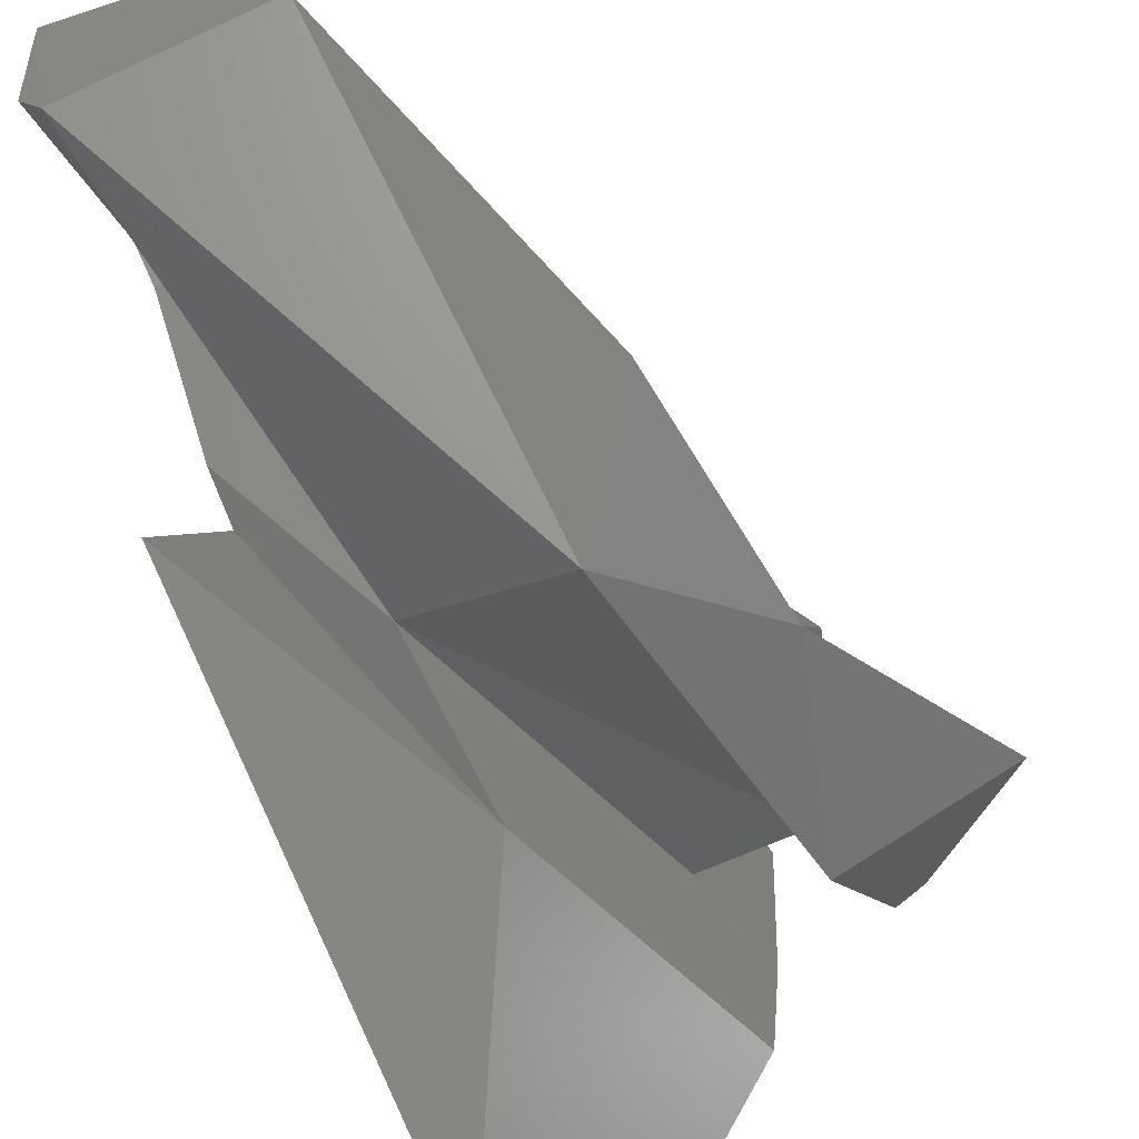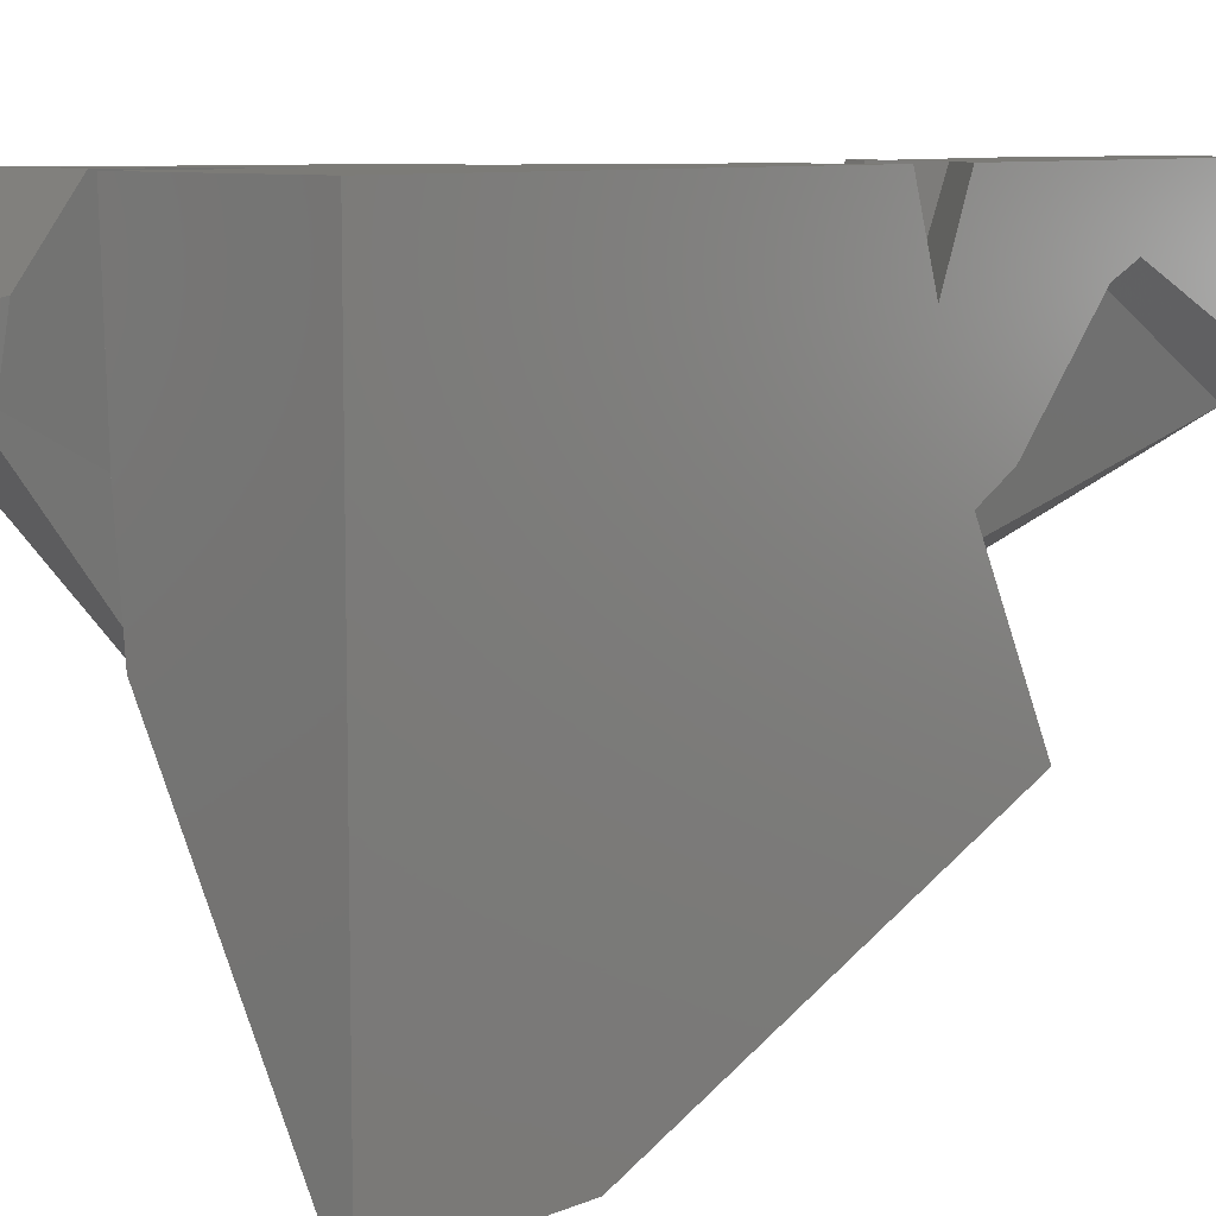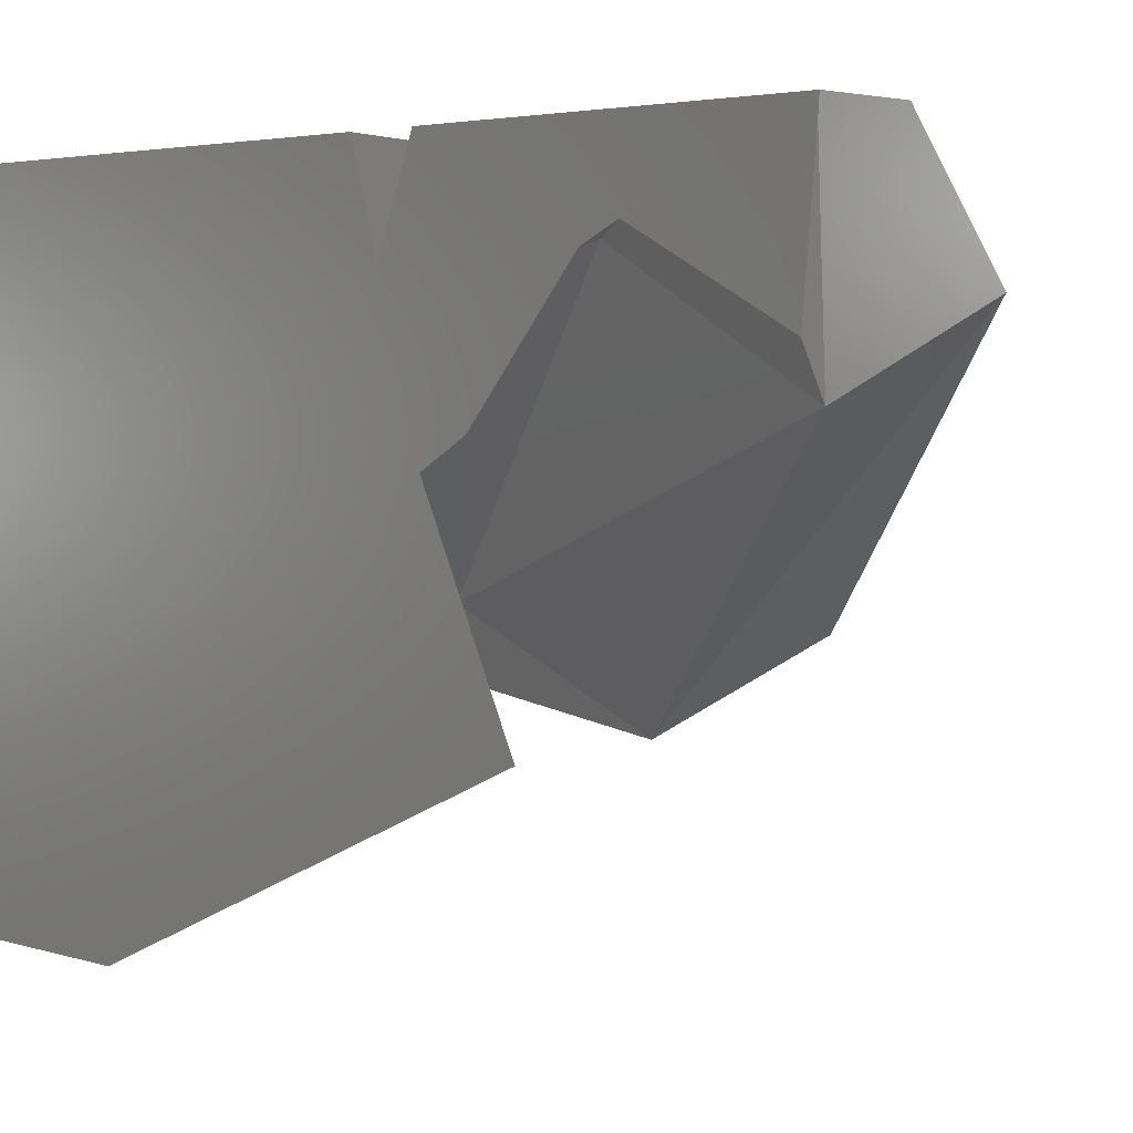
<metadata>
{"format":"stl","ext":"stl","renderer":"f3d","projection":"perspective","resolution":1024,"background":"white","views":[{"elev":-63.4,"azim":-153.8,"up":"+Z"},{"elev":8.4,"azim":42.0,"up":"+Z"},{"elev":3.5,"azim":137.5,"up":"+Z"}]}
</metadata>
<code>
# stl→obj: 311 verts, 508 faces
v 0.0314 -0.1024 0.03674
v 0.03185 -0.09948 0.03674
v 0.03462 -0.0874 0.01329
v 0.0322 -0.1024 0.01538
v 0.02997 0.00565 0.02326
v 0.04324 0.008352 0.03566
v 0.04896 0.008789 0.03154
v 0.04937 0.007647 0.01599
v 0.009859 -0.0545 -0.01163
v 0.01302 -0.02792 -0.005816
v 0.01219 -0.06796 0.01313
v 0.01927 -0.04753 0.004278
v 0.03804 -0.02792 0.03674
v 0.0384 -0.02782 0.03674
v 0.03718 -0.02817 0.0347
v 5.539e-05 -0.08824 0.01097
v 0.00217 -0.0841 0.008127
v 0.0009062 -0.08901 0.01144
v 0.0009078 -0.08895 0.01137
v 0.001632 -0.08987 0.01458
v 0.0384 -0.02803 0.03674
v 0.0009441 -0.08777 0.00984
v 0.02116 -0.08624 0.0108
v 0.02042 -0.08448 0.00548
v 0.02147 -0.08006 0.007332
v 0.03438 -0.06553 0.02926
v 0.034 -0.06654 0.03674
v 0.03665 -0.06098 0.03674
v 0.03725 -0.05965 0.03419
v 0.02392 -0.08648 0.01131
v 0.02294 -0.08277 0.00975
v 0.02494 -0.06545 0.01344
v 0.02908 -0.06752 0.03674
v 0.02416 -0.08648 0.01173
v 0.02472 -0.08572 0.02537
v 0.02187 -0.09151 0.01884
v 0.0383 -0.05816 0.03674
v 0.03835 -0.058 0.03608
v 0.03419 -0.08645 0.02854
v 0.03396 -0.08594 0.03674
v 0.0275 -0.08531 0.03674
v 0.02434 -0.09764 0.03674
v 0.02304 -0.1002 0.03203
v 0.02471 -0.09768 0.03674
v 0.01169 -0.06547 -0.004653
v 0.01097 -0.09535 0.03674
v 0.009693 -0.09821 0.03307
v 0.01275 -0.09644 0.03674
v 0.01358 -0.09624 0.03674
v 0.01566 -0.1024 0.01958
v 0.01679 -0.1024 0.0189
v 0.01635 -0.09273 0.03674
v 0.002631 -0.09057 0.01239
v 0.01482 -0.09666 0.03674
v 0.01505 -0.1024 0.0267
v 0.01788 -0.1024 0.02721
v 0.01703 -0.09688 0.03674
v 0.02534 -0.06827 0.03674
v 0.01943 -0.08608 0.03674
v 0.01786 -0.09083 0.03674
v 0.01593 -0.09023 0.03295
v 0.01964 -0.1024 0.01976
v 0.01942 -0.1024 0.01871
v 0.02069 -0.08513 0.007436
v 0.02419 -0.09762 0.03674
v 0.02134 -0.1024 0.02784
v 0.02156 -0.1024 0.02789
v 0.02325 -0.06543 0.0106
v 0.01176 -0.06592 -0.003976
v 0.01186 -0.06592 -0.003829
v 0.02022 -0.08785 0.03674
v 0.01349 -0.08115 -0.006071
v 0.01856 -0.09009 0.002261
v 0.01917 -0.1024 0.01748
v 0.0195 -0.04686 0.003988
v 0.04239 -0.03866 0.009216
v 0.04276 -0.03575 0.01146
v 0.02947 -0.03041 0.01628
v 0.01858 -0.04804 0.003119
v 0.04171 -0.02687 0.03674
v 0.04077 -0.02714 0.03457
v 0.04206 -0.02619 0.03674
v 0.04018 -0.009054 0.03674
v 0.03842 -0.006519 0.03442
v 0.04154 -0.003331 0.03674
v 0.04066 -0.02874 0.03674
v 0.04069 -0.02878 0.0366
v 0.04077 -0.02874 0.03674
v 0.03164 -0.03128 0.0155
v 0.04212 -0.02675 0.03674
v 0.018 -0.07876 -0.0118
v 0.01946 -0.06835 -0.01273
v 0.02256 -0.05815 -0.004949
v 0.02683 -0.04871 0.00953
v 0.03992 -0.052 0.01942
v 0.02679 -0.04425 0.005653
v 0.03444 -0.06537 0.02803
v 0.03912 -0.05547 0.02623
v 0.03942 -0.05471 0.02149
v 0.04278 -0.03186 0.02694
v 0.0429 -0.02873 0.03674
v 0.03339 -0.06552 0.0276
v 0.02541 -0.05271 0.005404
v 0.03545 -0.06265 0.00781
v 0.03966 -0.0541 0.01772
v 0.02415 -0.0865 0.01135
v 0.03254 -0.06408 0.004093
v 0.03417 -0.06525 0.004788
v 0.02241 -0.06113 -0.00328
v 0.02439 -0.06517 0.01034
v 0.03792 -0.06796 0.00639
v 0.03943 -0.05066 3.183e-05
v 0.04089 -0.05041 0.0001578
v 0.01419 -0.0674 -0.01172
v 0.01125 -0.06473 -0.009498
v 0.01643 -0.03176 -0.008905
v 0.02684 -0.01622 0.004674
v 0.03963 0.006644 0.01964
v 0.04211 -0.0009716 0.03674
v 0.04406 0.007191 0.03674
v 0.02349 -0.03971 -0.01529
v 0.04861 0.001483 0.01069
v 0.04594 -0.01695 0.004934
v 0.04222 -0.04268 -0.003107
v 0.04155 -0.04652 -0.001223
v 0.04439 0.008587 0.03674
v 0.04882 0.009171 0.03674
v 0.03414 -0.08596 0.03674
v 0.05027 0.009362 0.03674
v 0.05066 0.00778 0.0155
v 0.04303 -0.03843 0.009363
v 0.04338 -0.036 0.01124
v 0.04039 -0.05212 0.01978
v 0.04014 -0.0532 0.02189
v 0.04022 -0.05298 0.02044
v 0.04352 -0.03295 0.02354
v 0.04382 -0.02873 0.03674
v 0.03906 -0.05688 0.03674
v 0.04029 -0.0528 0.01921
v 0.0381 -0.06809 0.006468
v 0.0413 -0.05034 0.0001925
v 0.05012 0.00396 0.01226
v 0.04268 -0.04275 -0.002814
v 0.04222 -0.04522 -0.001617
v 0.05266 0.005892 0.01596
v 0.05256 0.007976 0.01479
v 0.053 0.008035 0.0155
v 0.04522 -0.03765 0.009863
v 0.04538 -0.03681 0.01051
v 0.04197 -0.05022 0.0002503
v 0.04052 -0.06203 -0.008861
v 0.0401 -0.06448 -0.009068
v 0.04344 -0.03829 0.009457
v 0.04067 -0.05067 0.01867
v 0.04371 -0.03613 0.01112
v 0.04352 -0.03392 0.01968
v 0.04348 -0.03393 0.0196
v 0.03434 -0.08912 0.01353
v 0.03948 -0.06834 -0.008545
v 0.0406 -0.05218 0.01994
v 0.04465 -0.04176 0.01311
v 0.04472 -0.04364 0.02391
v 0.04414 -0.03386 0.02068
v 0.04562 -0.03605 0.01381
v 0.04654 -0.03272 0.02423
v 0.0411 -0.05186 0.02422
v 0.04474 -0.04412 0.02667
v 0.04004 -0.05353 0.02324
v 0.04459 -0.03959 0.001068
v 0.04343 -0.04287 -0.002326
v 0.04409 -0.04203 -0.001518
v 0.0422 -0.05208 -0.008025
v 0.04093 -0.05866 -0.006264
v 0.05016 0.004245 0.0125
v 0.05405 0.009859 0.03674
v 0.05317 0.008366 0.01883
v 0.04418 -0.03384 0.02075
v 0.04596 -0.02872 0.03674
v 0.03942 -0.05627 0.03674
v 0.03937 -0.05581 0.03241
v 0.0447 -0.03359 0.02152
v 0.04749 -0.02928 0.03499
v 0.04764 -0.02872 0.03674
v 0.04202 -0.05184 0.03674
v 0.03996 -0.05381 0.02437
v 0.04255 -0.05095 0.03674
v 0.04451 -0.04653 0.03674
v 0.04477 -0.04522 0.03301
v 0.0447 -0.04645 0.03674
v 0.05556 -0.01007 0.0286
v 0.05556 -0.01455 0.02661
v 0.05356 -0.01429 0.02725
v 0.05556 0.00838 0.01968
v 0.05556 -0.02238 -0.01207
v 0.05556 -0.02177 -0.01327
v 0.0411 -0.06032 -0.01313
v 0.04568 -0.05173 -0.006042
v 0.04642 -0.03722 0.01014
v 0.04033 -0.06351 -0.01001
v 0.04031 -0.06387 -0.01029
v 0.03992 -0.06559 -0.008917
v 0.05072 -0.0378 0.01755
v 0.04748 -0.03404 0.02008
v 0.04468 -0.04245 0.01709
v 0.04586 -0.03993 0.01789
v 0.04621 -0.03392 0.02047
v 0.05556 -0.01666 0.02567
v 0.05556 -0.03144 0.0191
v 0.05556 -0.03027 0.01509
v 0.05556 -0.02754 0.01234
v 0.05556 -0.02921 0.01143
v 0.05556 -0.022 -0.01337
v 0.04153 -0.06104 -0.01392
v 0.04008 -0.06593 -0.0111
v 0.05556 0.01006 0.03674
v 0.05556 0.009906 0.03476
v 0.05556 0.00825 0.03674
v 0.05556 -0.000111 0.03303
v 0.05556 -0.003621 0.02548
v 0.05556 0.001618 0.03674
v 0.05556 -5.375e-05 0.03674
v 0.05556 -0.003225 0.03164
v 0.05348 -0.03818 0.02229
v 0.05428 -0.03715 0.02645
v 0.05099 -0.03018 0.03674
v 0.04925 -0.02872 0.03674
v 0.0459 -0.04595 0.03674
v 0.05342 -0.03957 0.02658
v 0.05556 -0.01607 0.03674
v 0.05556 -0.03351 0.02625
v 0.04706 -0.04547 0.03674
v 0.04725 -0.0448 0.03491
v 0.04713 -0.04544 0.03674
v 0.04734 -0.04473 0.03479
v 0.05556 -0.0355 0.0331
v 0.05556 -0.03401 0.03674
v 0.0533 -0.04287 0.03674
v 0.05556 -0.02387 -0.00915
v 0.05049 -0.04272 0.001381
v 0.05029 -0.04121 0.002116
v 0.03345 -0.09466 0.01431
v 0.03777 -0.07524 -0.001208
v 0.05556 -0.07761 -0.03674
v 0.05398 -0.08185 -0.03674
v 0.03344 -0.1024 0.002048
v 0.05421 -0.1024 -0.03674
v 0.05556 -0.1024 -0.02086
v 0.05556 -0.1024 -0.03674
v 0.05556 -0.03323 0.009215
v 0.05556 -0.03492 0.01253
v 0.05556 -0.03024 0.01086
v 0.05556 -0.037 0.01663
v 0.05556 -0.04052 0.01455
v 0.05556 -0.04078 0.01495
v 0.05556 -0.02544 -0.009384
v 0.05556 -0.04117 0.01478
v 0.05556 -0.1024 -0.01242
v 0.05556 -0.03846 0.02587
v 0.05556 -0.04194 0.03674
v 0.05556 -0.1024 0.03674
v 0.05556 -0.04276 0.01535
v 0.05556 -0.0434 0.01378
v 0.01784 -0.1024 0.01882
v 0.03156 -0.1024 0.03243
v 0.03156 -0.1024 0.03237
v 0.03157 -0.1024 0.03244
v 0.03202 -0.1024 0.03674
v 0.03446 -0.1024 0.03469
v 0.03368 -0.1024 0.03674
v 0.03197 -0.1024 0.02168
v 0.03199 -0.1024 0.02115
v 0.03807 -0.1024 0.02518
v 0.05199 -0.1024 -0.01147
v 0.02688 -0.08151 0.03674
v 0.03712 -0.06574 0.03674
v 0.03236 -0.07 0.03674
v 0.0263 -0.0852 0.03674
v 0.01664 -0.09449 0.03674
v 0.02478 -0.09482 0.03674
v 0.02729 -0.0789 0.03674
v 0.04385 -0.02264 0.03674
v 0.04693 -0.002984 0.03674
v 0.04326 -0.02642 0.03674
v 0.04245 -0.003273 0.03674
v 0.04799 0.005415 0.03674
v 0.04605 -0.00304 0.03674
v 0.04822 0.005308 0.03674
v 0.04426 -0.02614 0.03674
v 0.0482 -0.002903 0.03674
v 0.03764 -0.06527 0.03674
v 0.03573 -0.07464 0.03674
v 0.03609 -0.07441 0.03674
v 0.05155 -0.005151 0.03674
v 0.04674 -0.02543 0.03674
v 0.03853 -0.06002 0.03674
v 0.04826 -0.02499 0.03674
v 0.03892 -0.06412 0.03674
v 0.03561 -0.07726 0.03674
v 0.04185 -0.05252 0.03674
v 0.04082 -0.06985 0.03674
v 0.03382 -0.08782 0.03674
v 0.03837 -0.08459 0.03674
v 0.05358 0.007075 0.03674
v 0.05145 -0.005769 0.03674
v 0.05119 -0.007362 0.03674
v 0.04784 -0.02753 0.03674
v 0.04361 -0.053 0.03674
v 0.04068 -0.07814 0.03674
v 0.04086 -0.07766 0.03674
v 0.03399 -0.09685 0.03674
v 0.05418 -0.09982 -0.03674
f 1 2 3
f 1 3 4
f 5 6 7
f 5 7 8
f 9 5 10
f 9 11 12
f 13 14 15
f 9 16 17
f 18 16 19
f 17 16 20
f 16 18 20
f 13 15 21
f 16 9 22
f 16 22 19
f 23 24 25
f 26 27 28
f 26 28 29
f 30 23 31
f 31 23 25
f 27 26 32
f 27 32 33
f 23 30 34
f 23 34 35
f 23 35 36
f 29 28 37
f 29 37 38
f 34 39 40
f 34 40 41
f 34 41 35
f 42 43 44
f 35 41 44
f 35 44 43
f 35 43 36
f 45 9 17
f 9 45 11
f 46 47 48
f 49 47 46
f 50 18 19
f 50 19 51
f 52 45 47
f 52 47 49
f 45 17 20
f 45 20 47
f 18 53 47
f 18 47 20
f 54 47 55
f 54 55 56
f 54 56 57
f 53 50 55
f 53 55 47
f 48 47 54
f 58 11 59
f 60 61 52
f 23 62 63
f 23 63 64
f 65 66 67
f 65 67 43
f 65 43 42
f 62 23 43
f 62 43 67
f 33 32 68
f 33 68 11
f 33 11 58
f 11 68 12
f 45 69 70
f 45 70 11
f 69 61 60
f 69 60 71
f 69 71 70
f 70 71 59
f 70 59 11
f 57 56 66
f 57 66 65
f 9 72 22
f 51 19 22
f 51 22 72
f 51 72 73
f 51 73 74
f 63 74 73
f 63 73 24
f 63 24 64
f 75 76 77
f 75 77 78
f 75 79 12
f 14 80 81
f 14 81 78
f 14 78 15
f 78 81 82
f 78 82 83
f 78 83 84
f 85 84 83
f 86 87 88
f 21 15 78
f 21 78 89
f 21 89 87
f 21 87 86
f 80 90 81
f 82 81 90
f 24 91 92
f 24 92 93
f 24 93 25
f 94 95 76
f 94 76 96
f 97 26 29
f 97 29 98
f 97 98 99
f 88 87 100
f 88 100 101
f 26 97 102
f 89 77 100
f 89 100 87
f 98 29 38
f 103 104 105
f 103 105 95
f 103 95 94
f 105 104 97
f 105 97 99
f 106 30 31
f 106 31 107
f 106 107 108
f 107 31 25
f 107 25 109
f 97 104 110
f 97 110 32
f 97 32 102
f 110 104 103
f 30 106 34
f 3 106 108
f 3 108 111
f 106 3 39
f 106 39 34
f 107 112 113
f 107 113 111
f 112 107 109
f 112 109 93
f 91 114 92
f 114 91 72
f 114 72 115
f 75 94 96
f 75 103 94
f 72 91 73
f 73 91 24
f 110 68 32
f 68 110 103
f 68 103 75
f 68 75 12
f 78 9 75
f 75 9 79
f 10 116 9
f 116 10 5
f 116 5 117
f 117 5 118
f 78 5 9
f 78 84 5
f 119 5 84
f 119 84 85
f 120 6 5
f 120 5 119
f 116 121 9
f 121 116 117
f 122 121 117
f 122 117 118
f 122 118 8
f 121 122 123
f 124 121 123
f 92 121 93
f 112 125 113
f 125 112 93
f 125 93 121
f 125 121 124
f 114 9 121
f 114 121 92
f 9 114 115
f 6 126 127
f 6 127 7
f 126 6 120
f 2 128 3
f 127 129 130
f 127 130 8
f 76 131 132
f 76 132 77
f 95 133 131
f 95 131 76
f 99 98 134
f 99 134 135
f 101 100 136
f 101 136 137
f 77 132 136
f 77 136 100
f 138 134 98
f 138 98 37
f 105 139 133
f 105 133 95
f 139 105 99
f 139 99 135
f 3 111 140
f 40 3 128
f 111 113 141
f 111 141 140
f 142 122 8
f 142 8 130
f 143 124 122
f 143 122 142
f 113 125 144
f 113 144 141
f 144 125 124
f 144 124 143
f 145 146 147
f 131 148 149
f 131 149 132
f 3 150 151
f 3 151 152
f 153 131 154
f 132 155 156
f 132 156 157
f 3 141 150
f 158 3 152
f 158 152 159
f 133 160 161
f 133 161 148
f 133 148 153
f 133 153 154
f 160 135 134
f 161 160 162
f 163 164 165
f 155 149 164
f 155 164 163
f 155 163 156
f 160 166 167
f 160 167 162
f 160 134 168
f 160 168 166
f 139 160 133
f 160 139 135
f 146 145 169
f 146 169 170
f 171 170 169
f 172 170 171
f 170 172 151
f 170 151 173
f 146 142 174
f 146 170 143
f 146 143 142
f 150 170 173
f 141 144 170
f 141 170 150
f 170 144 143
f 129 175 176
f 129 176 146
f 129 146 130
f 147 146 176
f 146 174 130
f 137 136 163
f 137 163 177
f 137 177 178
f 179 180 138
f 163 136 157
f 178 177 181
f 178 181 182
f 178 182 183
f 184 185 180
f 184 180 179
f 166 186 187
f 166 187 188
f 166 188 167
f 181 165 182
f 168 185 184
f 168 184 186
f 168 186 166
f 189 188 187
f 190 191 192
f 190 192 145
f 190 145 147
f 190 147 193
f 194 195 196
f 194 196 197
f 148 198 149
f 199 152 151
f 152 199 200
f 152 200 201
f 198 202 203
f 161 198 148
f 198 161 204
f 198 204 205
f 164 198 203
f 164 203 206
f 149 198 164
f 198 205 202
f 207 208 209
f 145 192 169
f 210 171 169
f 210 169 192
f 210 192 191
f 211 197 196
f 211 196 172
f 211 172 171
f 211 171 210
f 172 196 199
f 172 199 151
f 199 196 200
f 191 207 209
f 191 209 211
f 191 211 210
f 195 212 213
f 195 213 196
f 196 214 159
f 196 159 201
f 214 196 213
f 195 194 212
f 215 216 176
f 215 176 175
f 193 147 176
f 193 176 216
f 215 217 218
f 215 218 219
f 215 219 193
f 215 193 216
f 218 190 219
f 217 220 218
f 220 221 222
f 220 222 218
f 202 223 224
f 202 224 225
f 202 225 226
f 202 226 203
f 204 188 205
f 203 226 183
f 203 183 206
f 205 188 189
f 205 189 227
f 205 227 228
f 205 228 223
f 205 223 202
f 221 229 230
f 221 230 208
f 221 208 222
f 227 231 232
f 231 233 234
f 231 234 232
f 225 224 235
f 225 235 236
f 233 237 228
f 233 228 234
f 229 236 235
f 229 235 230
f 238 194 197
f 238 197 239
f 239 197 240
f 241 158 242
f 212 243 244
f 212 244 213
f 245 4 241
f 245 241 242
f 245 242 214
f 246 245 214
f 246 214 213
f 246 213 244
f 247 248 243
f 247 243 212
f 247 212 194
f 247 194 238
f 249 238 239
f 249 239 240
f 249 240 211
f 250 251 211
f 250 211 208
f 250 208 252
f 251 250 249
f 253 250 252
f 253 252 254
f 255 238 250
f 255 250 253
f 256 253 254
f 257 247 255
f 257 255 253
f 257 253 256
f 235 223 258
f 237 259 258
f 237 258 223
f 259 260 261
f 259 261 258
f 260 257 262
f 260 262 261
f 261 256 208
f 261 208 235
f 262 256 261
f 51 263 56
f 51 56 55
f 51 55 50
f 67 66 62
f 56 263 63
f 56 63 66
f 63 51 74
f 264 265 266
f 267 1 264
f 267 264 266
f 268 269 267
f 268 267 265
f 268 265 270
f 271 272 268
f 271 268 270
f 246 248 247
f 246 247 272
f 246 272 271
f 246 271 4
f 246 4 245
f 247 257 273
f 272 260 269
f 257 260 272
f 257 272 273
f 21 14 13
f 33 274 27
f 275 37 28
f 275 28 276
f 41 277 42
f 41 42 44
f 40 275 276
f 40 276 274
f 40 274 277
f 57 52 49
f 57 49 54
f 54 46 48
f 52 278 60
f 42 279 65
f 280 33 58
f 280 58 59
f 280 59 71
f 65 279 280
f 65 280 60
f 65 60 278
f 65 278 57
f 281 282 85
f 281 85 83
f 281 83 82
f 14 21 86
f 14 86 88
f 14 88 80
f 283 281 82
f 283 82 90
f 101 283 80
f 101 80 88
f 85 284 119
f 285 120 119
f 285 119 284
f 285 284 286
f 282 287 285
f 282 285 286
f 287 127 126
f 287 126 120
f 282 283 288
f 282 288 289
f 283 101 137
f 283 137 288
f 37 275 290
f 37 290 138
f 275 291 292
f 275 292 290
f 291 40 128
f 291 128 292
f 127 282 289
f 127 289 129
f 293 175 129
f 293 129 288
f 293 288 294
f 138 295 179
f 288 137 178
f 288 178 294
f 296 293 294
f 179 295 290
f 179 290 297
f 179 297 184
f 290 298 297
f 183 296 294
f 183 294 178
f 184 299 186
f 300 189 187
f 300 187 299
f 300 299 298
f 300 298 301
f 1 267 302
f 1 302 300
f 1 300 301
f 1 301 2
f 217 215 175
f 217 175 303
f 220 217 303
f 220 303 304
f 221 220 304
f 221 304 305
f 306 183 226
f 189 307 227
f 229 221 305
f 229 305 306
f 229 306 225
f 302 308 231
f 302 231 227
f 302 227 307
f 308 309 233
f 308 233 231
f 309 237 233
f 236 229 225
f 267 269 310
f 269 260 259
f 269 259 237
f 269 237 310
f 243 248 311
f 243 311 244
f 248 246 311

</code>
